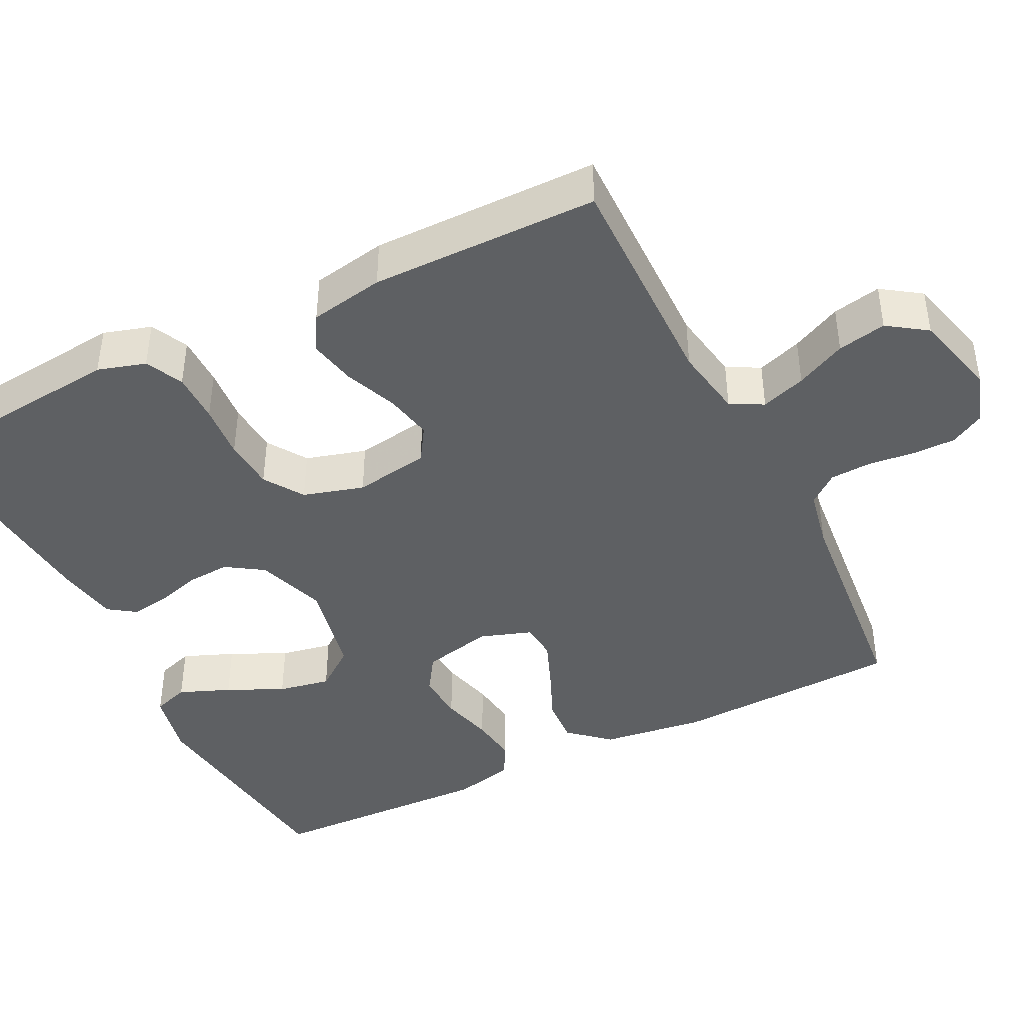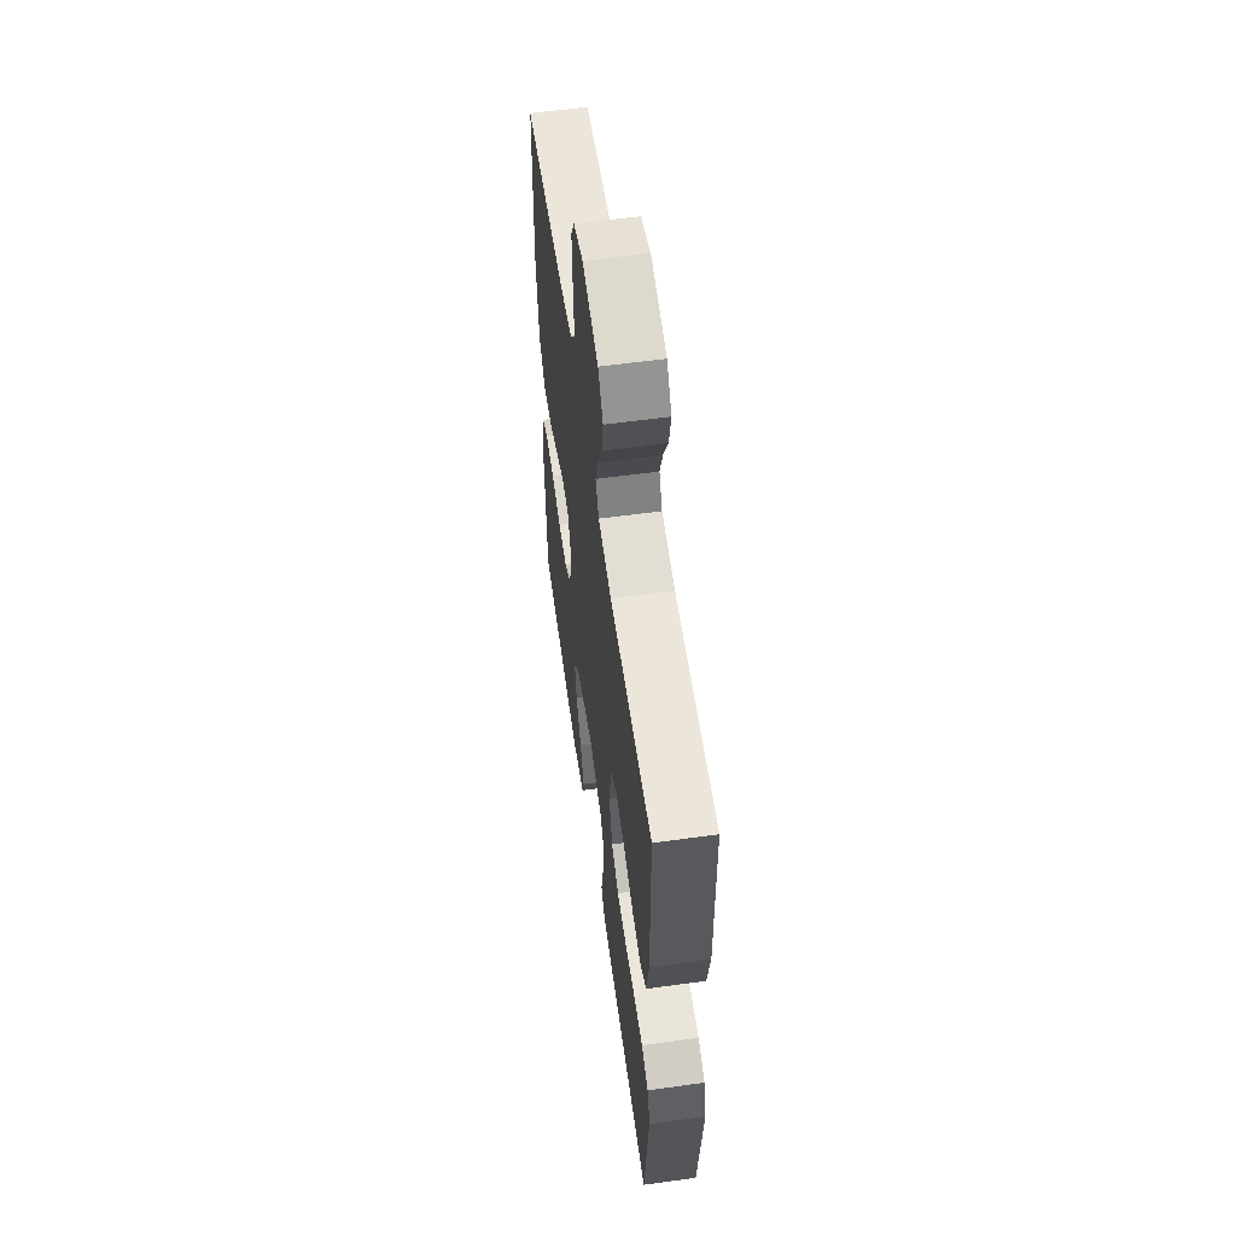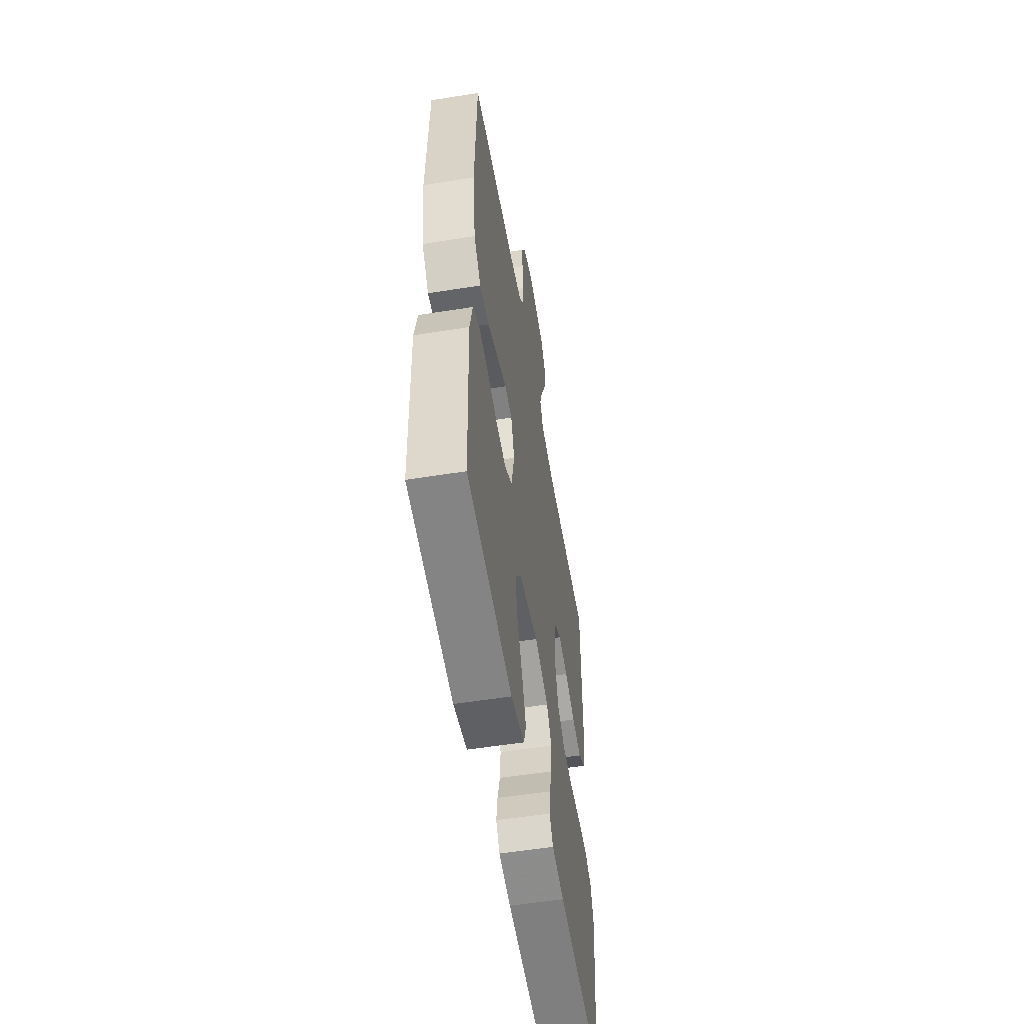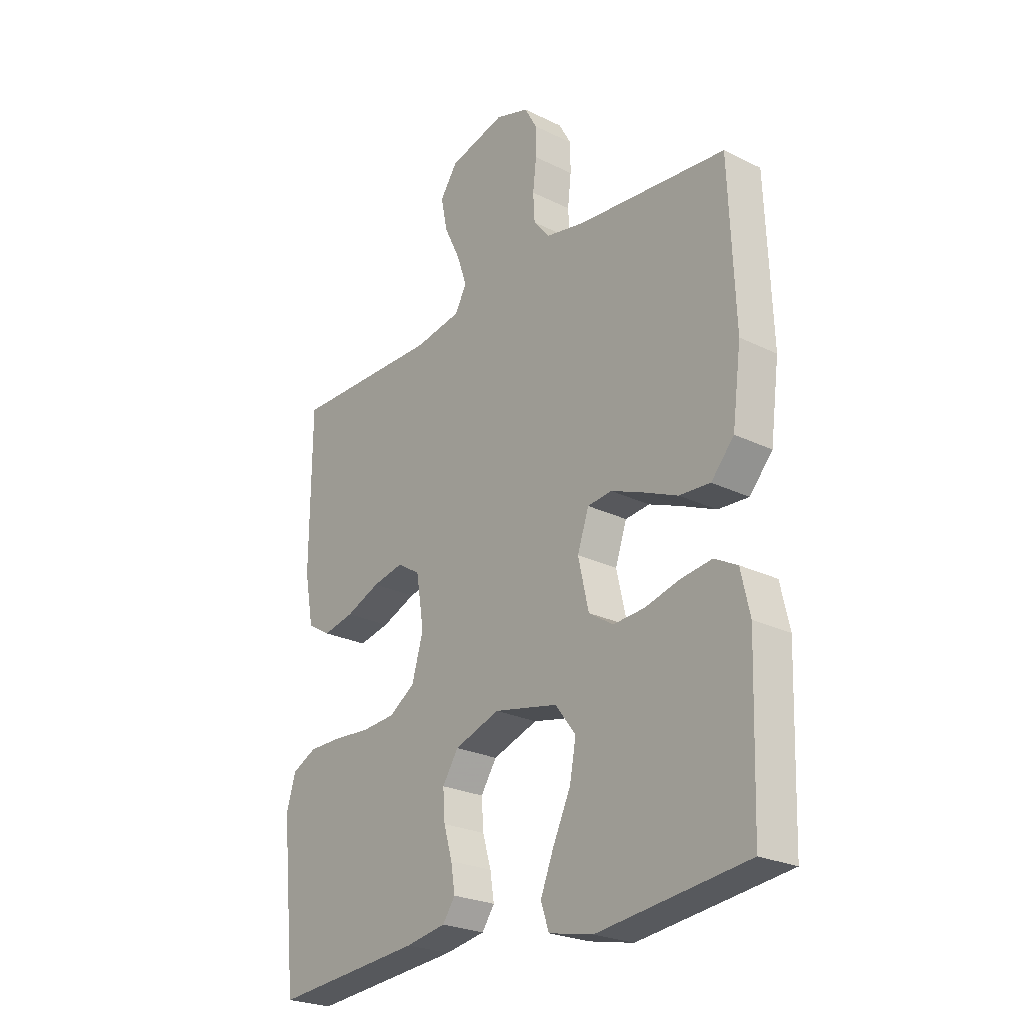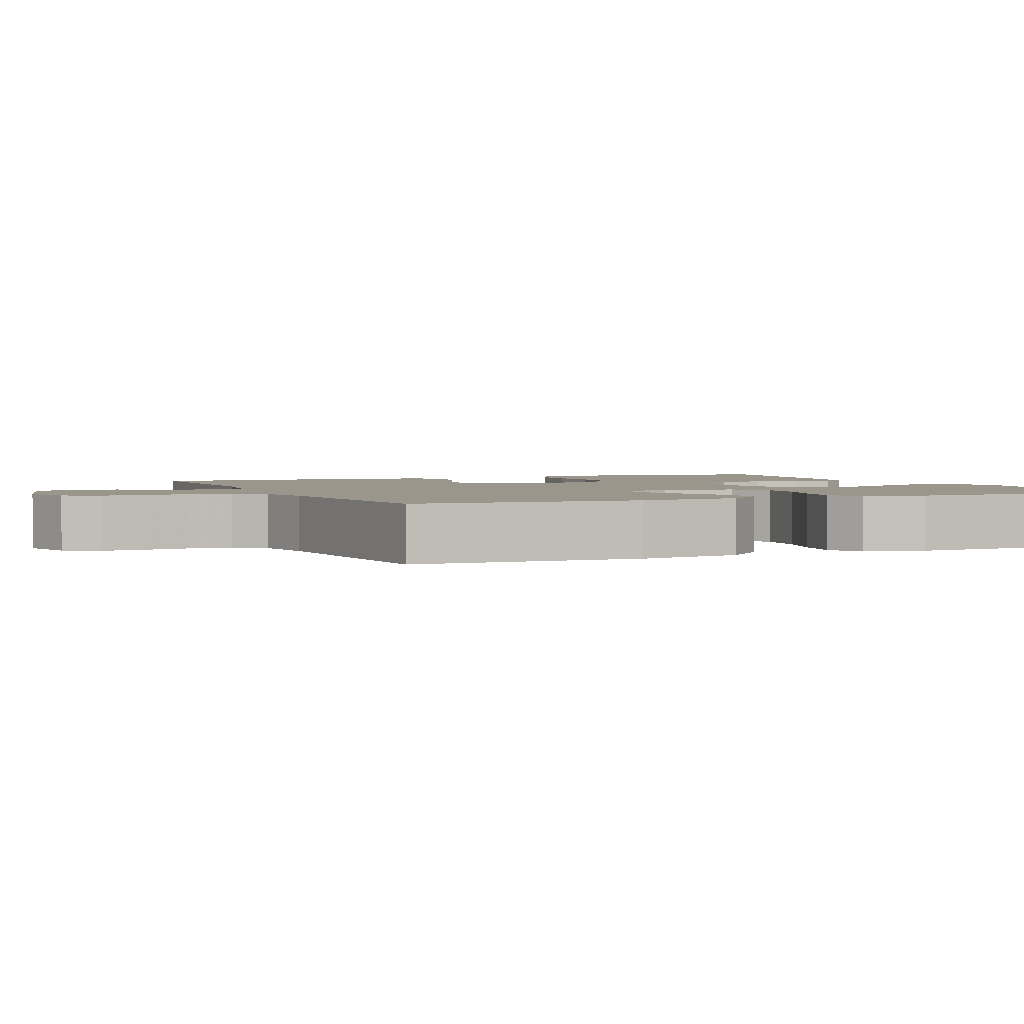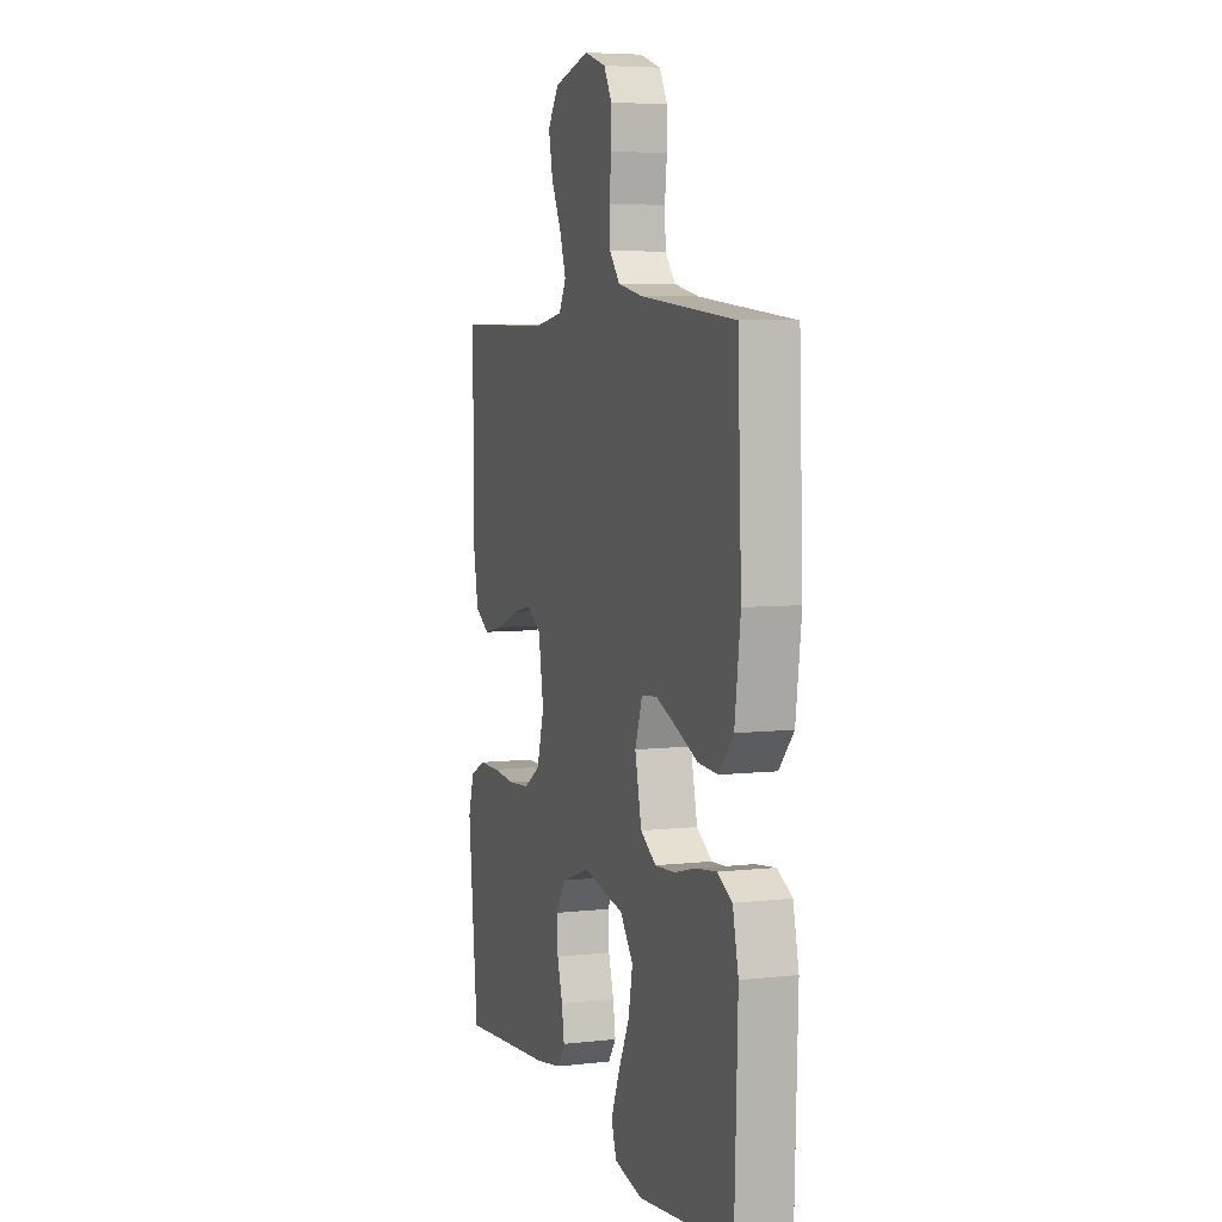
<metadata>
{"format":"obj","ext":"obj","renderer":"f3d","projection":"perspective","resolution":1024,"background":"white","views":[{"elev":-42.4,"azim":-63.5,"up":"+Y"},{"elev":58.2,"azim":-98.1,"up":"+Z"},{"elev":-54.9,"azim":99.6,"up":"+Z"},{"elev":-24.7,"azim":51.2,"up":"+Z"},{"elev":2.4,"azim":66.4,"up":"+Y"},{"elev":5.9,"azim":71.0,"up":"+Z"}]}
</metadata>
<code>
v 0.5 0.07 0.5
v 0.512 0.07 0.2
v 0.494 0.07 0.064
v 0.448 0.07 0.012
v 0.386 0.07 0.016
v 0.317 0.07 0.046
v 0.252 0.07 0.072
v 0.203 0.07 0.067
v 0.18 0.07 0
v 0.201 0.07 -0.093
v 0.25 0.07 -0.125
v 0.314 0.07 -0.121
v 0.383 0.07 -0.103
v 0.446 0.07 -0.095
v 0.492 0.07 -0.12
v 0.51 0.07 -0.2
v 0.5 0.07 -0.5
v 0.2 0.07 -0.536
v 0.111 0.07 -0.517
v 0.095 0.07 -0.469
v 0.122 0.07 -0.402
v 0.157 0.07 -0.328
v 0.17 0.07 -0.259
v 0.129 0.07 -0.205
v 0 0.07 -0.178
v -0.091 0.07 -0.209
v -0.123 0.07 -0.258
v -0.119 0.07 -0.315
v -0.102 0.07 -0.373
v -0.094 0.07 -0.424
v -0.119 0.07 -0.46
v -0.2 0.07 -0.474
v -0.5 0.07 -0.5
v -0.531 0.07 -0.2
v -0.512 0.07 -0.137
v -0.463 0.07 -0.113
v -0.396 0.07 -0.113
v -0.323 0.07 -0.119
v -0.255 0.07 -0.114
v -0.203 0.07 -0.08
v -0.18 0.07 0
v -0.196 0.07 0.099
v -0.242 0.07 0.128
v -0.305 0.07 0.115
v -0.374 0.07 0.087
v -0.437 0.07 0.074
v -0.484 0.07 0.102
v -0.502 0.07 0.2
v -0.5 0.07 0.5
v -0.2 0.07 0.496
v -0.106 0.07 0.512
v -0.083 0.07 0.555
v -0.103 0.07 0.614
v -0.135 0.07 0.68
v -0.148 0.07 0.744
v -0.113 0.07 0.795
v 0 0.07 0.824
v 0.068 0.07 0.802
v 0.093 0.07 0.757
v 0.093 0.07 0.7
v 0.086 0.07 0.639
v 0.089 0.07 0.584
v 0.121 0.07 0.545
v 0.2 0.07 0.529
v 0.5 0 0.5
v 0.512 0 0.2
v 0.494 0 0.064
v 0.448 0 0.012
v 0.386 0 0.016
v 0.317 0 0.046
v 0.252 0 0.072
v 0.203 0 0.067
v 0.18 0 0
v 0.201 0 -0.093
v 0.25 0 -0.125
v 0.314 0 -0.121
v 0.383 0 -0.103
v 0.446 0 -0.095
v 0.492 0 -0.12
v 0.51 0 -0.2
v 0.5 0 -0.5
v 0.2 0 -0.536
v 0.111 0 -0.517
v 0.095 0 -0.469
v 0.122 0 -0.402
v 0.157 0 -0.328
v 0.17 0 -0.259
v 0.129 0 -0.205
v 0 0 -0.178
v -0.091 0 -0.209
v -0.123 0 -0.258
v -0.119 0 -0.315
v -0.102 0 -0.373
v -0.094 0 -0.424
v -0.119 0 -0.46
v -0.2 0 -0.474
v -0.5 0 -0.5
v -0.531 0 -0.2
v -0.512 0 -0.137
v -0.463 0 -0.113
v -0.396 0 -0.113
v -0.323 0 -0.119
v -0.255 0 -0.114
v -0.203 0 -0.08
v -0.18 0 0
v -0.196 0 0.099
v -0.242 0 0.128
v -0.305 0 0.115
v -0.374 0 0.087
v -0.437 0 0.074
v -0.484 0 0.102
v -0.502 0 0.2
v -0.5 0 0.5
v -0.2 0 0.496
v -0.106 0 0.512
v -0.083 0 0.555
v -0.103 0 0.614
v -0.135 0 0.68
v -0.148 0 0.744
v -0.113 0 0.795
v 0 0 0.824
v 0.068 0 0.802
v 0.093 0 0.757
v 0.093 0 0.7
v 0.086 0 0.639
v 0.089 0 0.584
v 0.121 0 0.545
v 0.2 0 0.529
f 59 60 61
f 58 59 61
f 57 58 61
f 56 57 61
f 55 56 61
f 54 55 61
f 53 54 61
f 52 53 61 62
f 51 52 62 63
f 48 49 50
f 47 48 50
f 46 47 50
f 45 46 50
f 44 45 50
f 51 63 64
f 50 51 64
f 44 50 64
f 43 44 64
f 36 37 38
f 35 36 38
f 34 35 38
f 33 34 38
f 32 33 38
f 31 32 38
f 30 31 38
f 29 30 38
f 28 29 38
f 27 28 38 39
f 26 27 39 40
f 20 21 22
f 19 20 22
f 18 19 22
f 17 18 22
f 16 17 22
f 15 16 22
f 14 15 22
f 13 14 22
f 12 13 22
f 11 12 22 23
f 10 11 23 24
f 4 5 6
f 3 4 6
f 2 3 6
f 1 2 6
f 64 1 6
f 64 6 7
f 64 7 8
f 43 64 8
f 42 43 8
f 41 42 8 9
f 41 9 10
f 40 41 10
f 26 40 10
f 25 26 10
f 10 24 25
f 125 124 123
f 125 123 122
f 125 122 121
f 125 121 120
f 125 120 119
f 125 119 118
f 125 118 117
f 126 125 117 116
f 127 126 116 115
f 114 113 112
f 114 112 111
f 114 111 110
f 114 110 109
f 114 109 108
f 128 127 115
f 128 115 114
f 128 114 108
f 128 108 107
f 102 101 100
f 102 100 99
f 102 99 98
f 102 98 97
f 102 97 96
f 102 96 95
f 102 95 94
f 102 94 93
f 102 93 92
f 103 102 92 91
f 104 103 91 90
f 86 85 84
f 86 84 83
f 86 83 82
f 86 82 81
f 86 81 80
f 86 80 79
f 86 79 78
f 86 78 77
f 86 77 76
f 87 86 76 75
f 88 87 75 74
f 70 69 68
f 70 68 67
f 70 67 66
f 70 66 65
f 70 65 128
f 71 70 128
f 72 71 128
f 72 128 107
f 72 107 106
f 73 72 106 105
f 74 73 105
f 74 105 104
f 74 104 90
f 74 90 89
f 89 88 74
f 1 65 66 2
f 2 66 67 3
f 3 67 68 4
f 4 68 69 5
f 5 69 70 6
f 6 70 71 7
f 7 71 72 8
f 8 72 73 9
f 9 73 74 10
f 10 74 75 11
f 11 75 76 12
f 12 76 77 13
f 13 77 78 14
f 14 78 79 15
f 15 79 80 16
f 16 80 81 17
f 17 81 82 18
f 18 82 83 19
f 19 83 84 20
f 20 84 85 21
f 21 85 86 22
f 22 86 87 23
f 23 87 88 24
f 24 88 89 25
f 25 89 90 26
f 26 90 91 27
f 27 91 92 28
f 28 92 93 29
f 29 93 94 30
f 30 94 95 31
f 31 95 96 32
f 32 96 97 33
f 33 97 98 34
f 34 98 99 35
f 35 99 100 36
f 36 100 101 37
f 37 101 102 38
f 38 102 103 39
f 39 103 104 40
f 40 104 105 41
f 41 105 106 42
f 42 106 107 43
f 43 107 108 44
f 44 108 109 45
f 45 109 110 46
f 46 110 111 47
f 47 111 112 48
f 48 112 113 49
f 49 113 114 50
f 50 114 115 51
f 51 115 116 52
f 52 116 117 53
f 53 117 118 54
f 54 118 119 55
f 55 119 120 56
f 56 120 121 57
f 57 121 122 58
f 58 122 123 59
f 59 123 124 60
f 60 124 125 61
f 61 125 126 62
f 62 126 127 63
f 63 127 128 64
f 64 128 65 1

</code>
